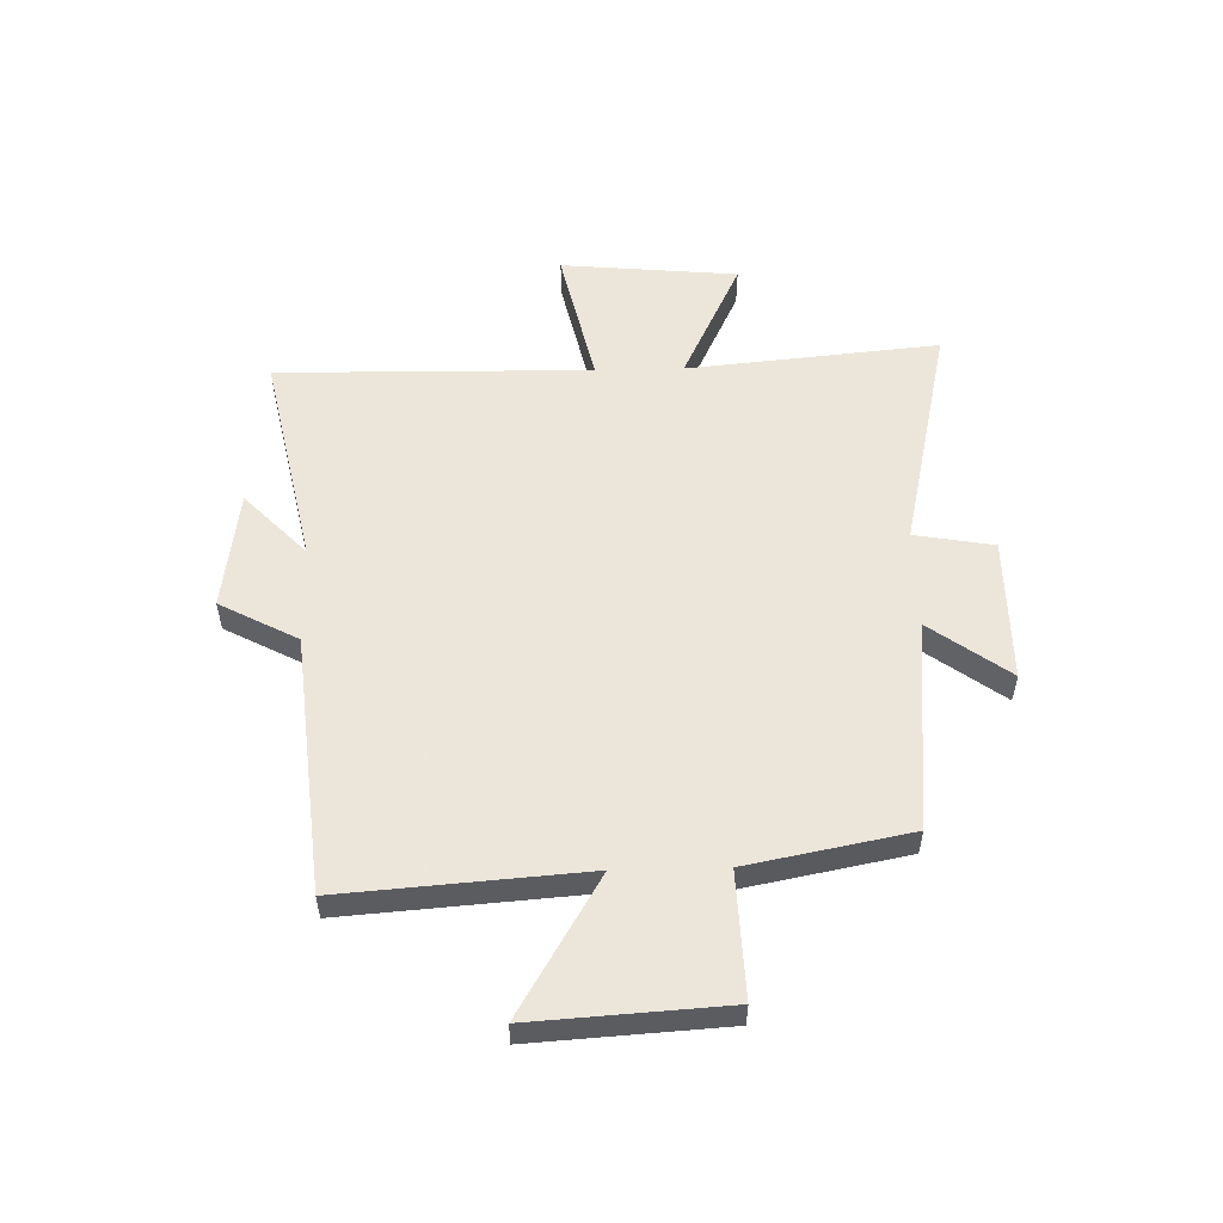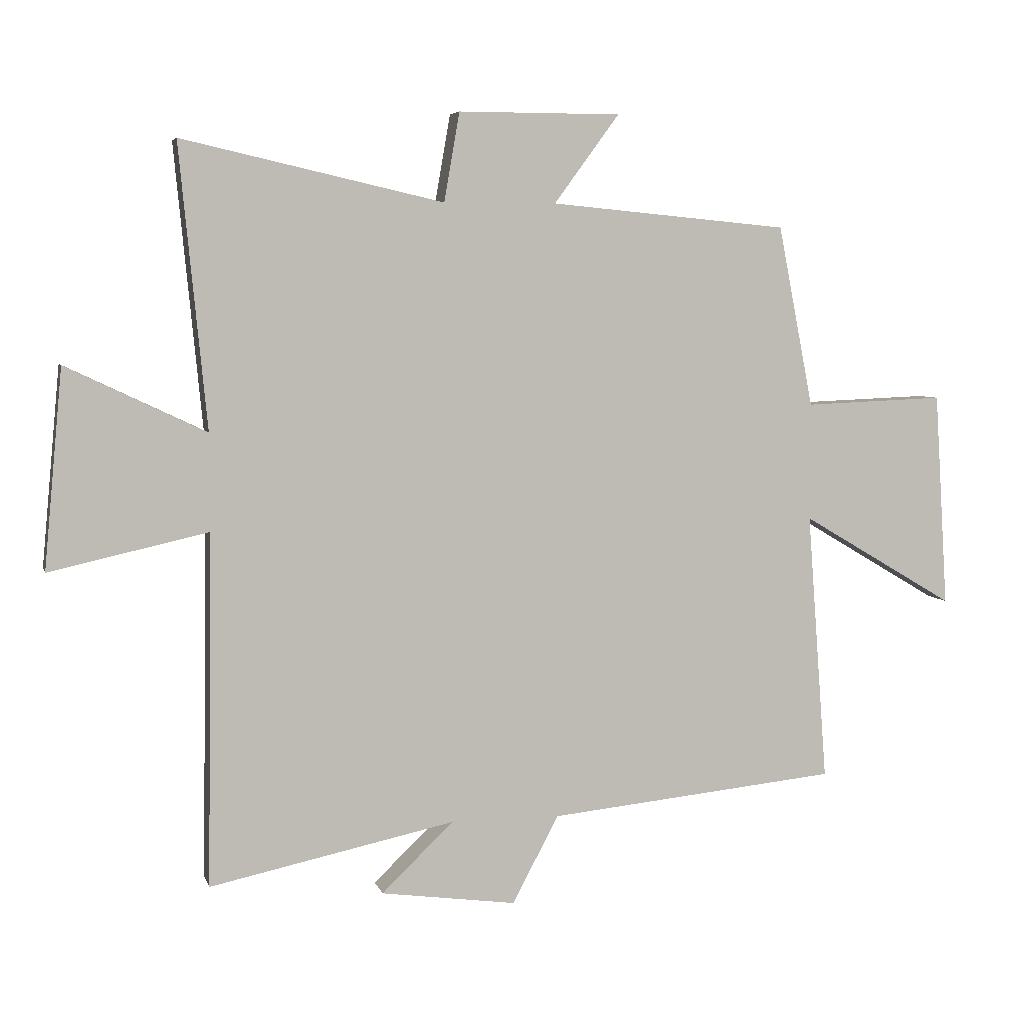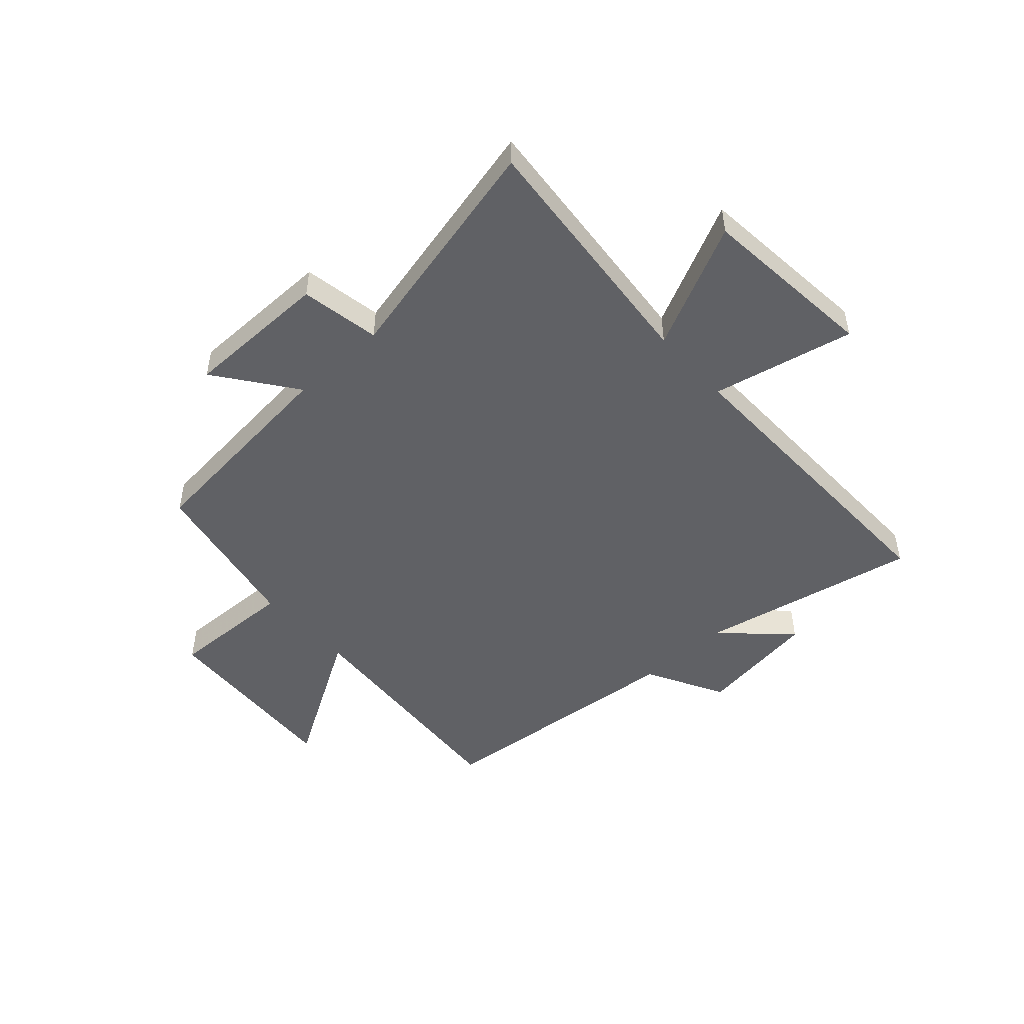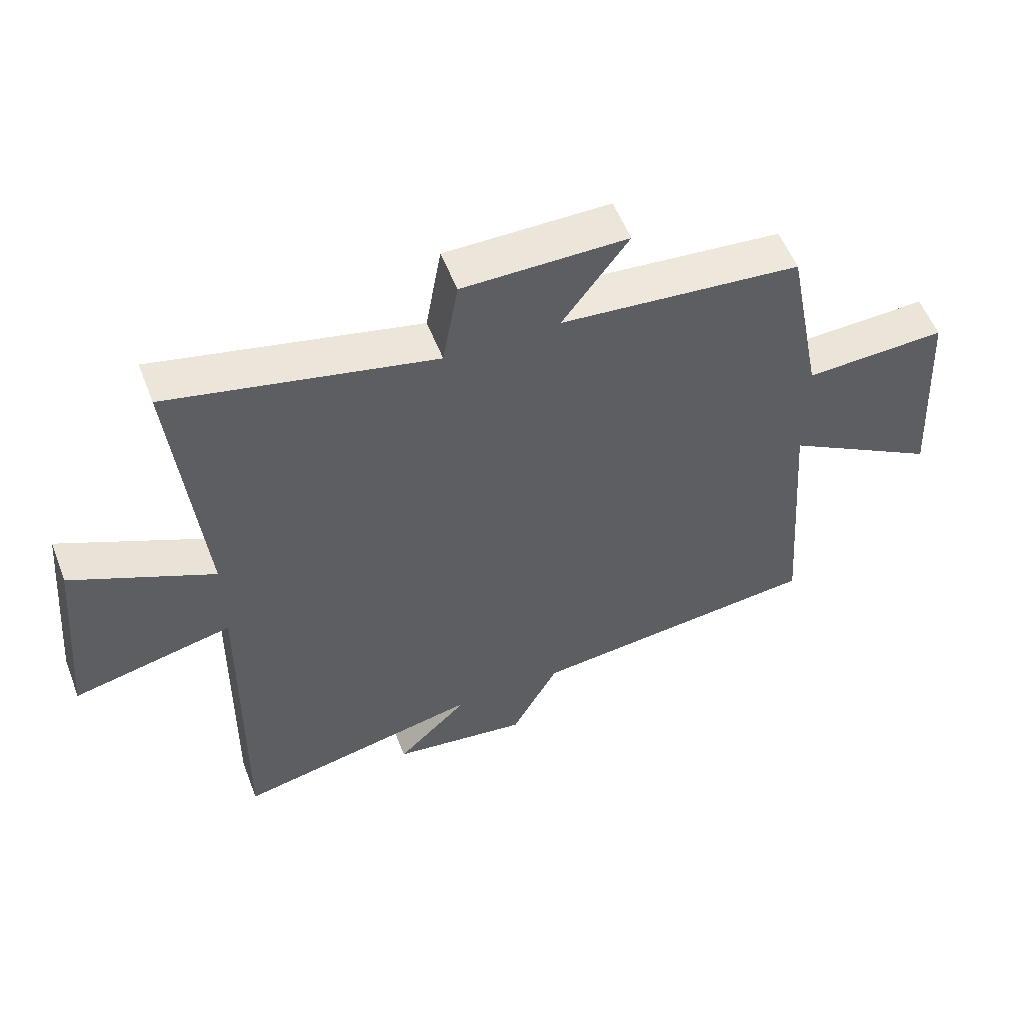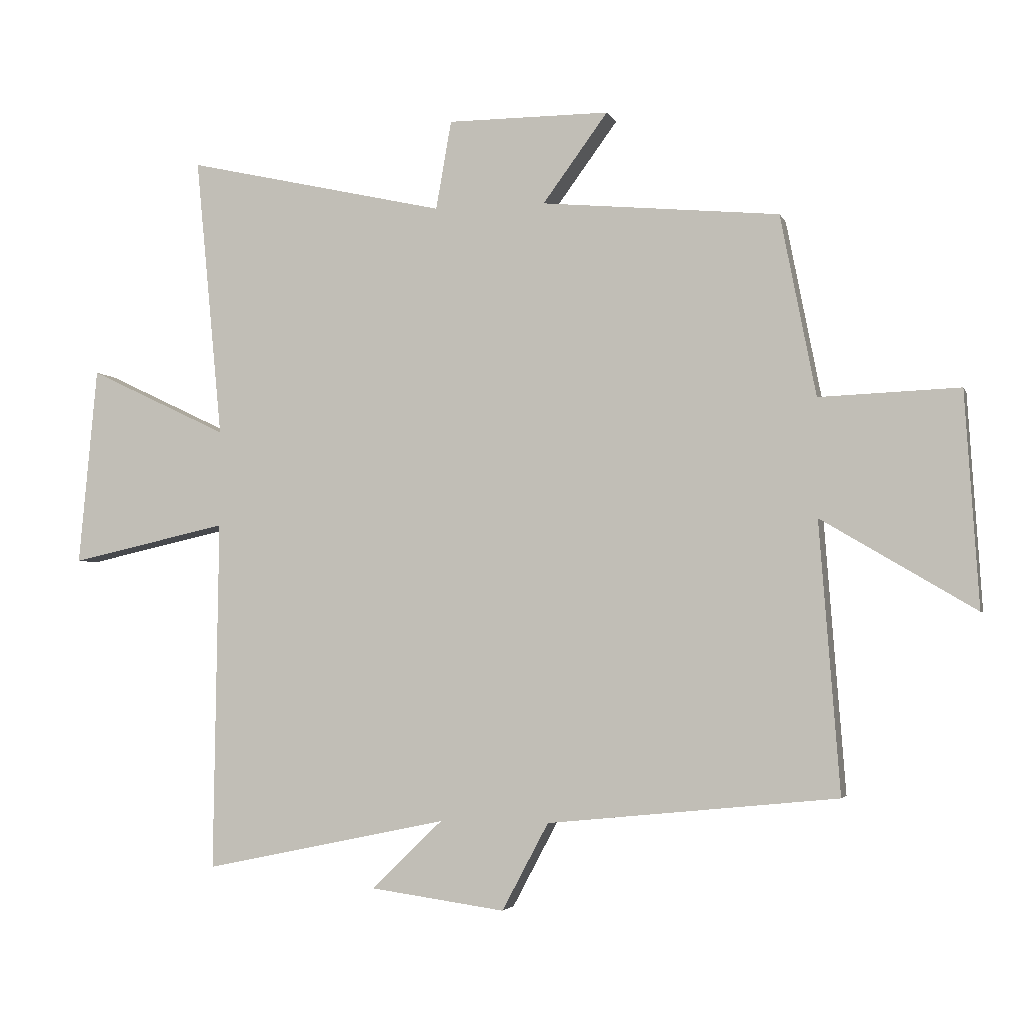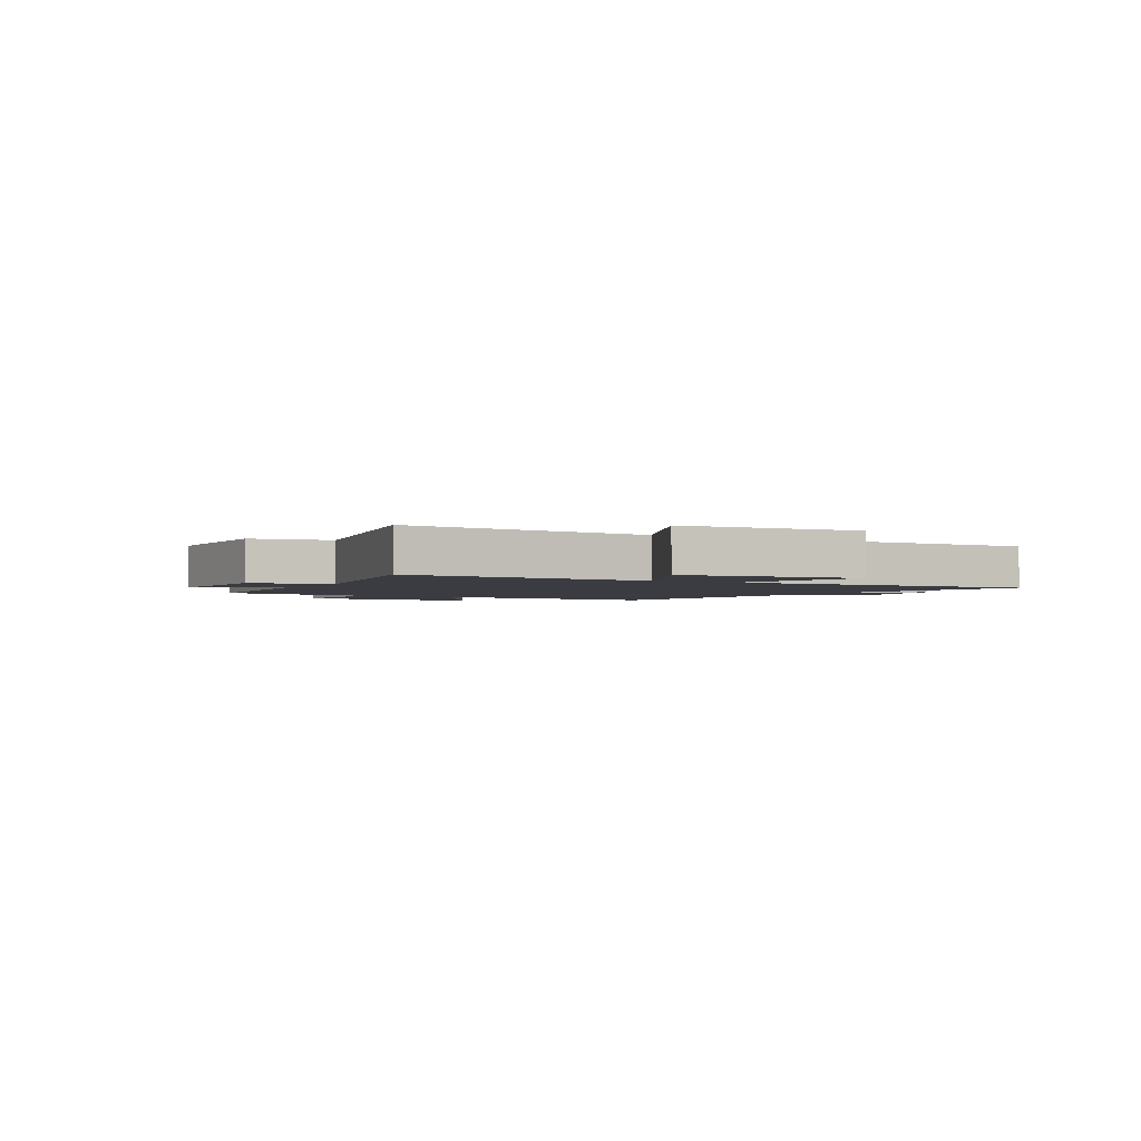
<metadata>
{"format":"obj","ext":"obj","renderer":"f3d","projection":"perspective","resolution":1024,"background":"white","views":[{"elev":54.2,"azim":-91.4,"up":"+Y"},{"elev":5.4,"azim":166.0,"up":"+Z"},{"elev":-49.2,"azim":42.4,"up":"+Y"},{"elev":55.4,"azim":158.9,"up":"+Z"},{"elev":-3.3,"azim":-165.2,"up":"+Z"},{"elev":-2.2,"azim":60.4,"up":"+Y"}]}
</metadata>
<code>
v 0.544 0.07 0.595
v 0.5 0.07 0.14
v 0.725 0.07 0.247
v 0.755 0.07 -0.073
v 0.5 0.07 -0.016
v 0.508 0.07 -0.583
v 0.113 0.07 -0.5
v 0.228 0.07 -0.611
v 0.01 0.07 -0.641
v -0.065 0.07 -0.5
v -0.533 0.07 -0.453
v -0.5 0.07 -0.018
v -0.748 0.07 -0.165
v -0.726 0.07 0.181
v -0.5 0.07 0.172
v -0.443 0.07 0.464
v -0.059 0.07 0.5
v -0.164 0.07 0.643
v 0.098 0.07 0.643
v 0.123 0.07 0.5
v 0.544 0 0.595
v 0.5 0 0.14
v 0.725 0 0.247
v 0.755 0 -0.073
v 0.5 0 -0.016
v 0.508 0 -0.583
v 0.113 0 -0.5
v 0.228 0 -0.611
v 0.01 0 -0.641
v -0.065 0 -0.5
v -0.533 0 -0.453
v -0.5 0 -0.018
v -0.748 0 -0.165
v -0.726 0 0.181
v -0.5 0 0.172
v -0.443 0 0.464
v -0.059 0 0.5
v -0.164 0 0.643
v 0.098 0 0.643
v 0.123 0 0.5
f 17 18 19 20
f 15 16 17 20
f 15 20 1 2
f 12 13 14 15
f 12 15 2
f 10 11 12 2
f 7 8 9 10
f 7 10 2
f 5 6 7
f 5 7 2
f 2 3 4 5
f 40 39 38 37
f 40 37 36 35
f 22 21 40 35
f 35 34 33 32
f 22 35 32
f 22 32 31 30
f 30 29 28 27
f 22 30 27
f 27 26 25
f 22 27 25
f 25 24 23 22
f 1 21 22 2
f 2 22 23 3
f 3 23 24 4
f 4 24 25 5
f 5 25 26 6
f 6 26 27 7
f 7 27 28 8
f 8 28 29 9
f 9 29 30 10
f 10 30 31 11
f 11 31 32 12
f 12 32 33 13
f 13 33 34 14
f 14 34 35 15
f 15 35 36 16
f 16 36 37 17
f 17 37 38 18
f 18 38 39 19
f 19 39 40 20
f 20 40 21 1

</code>
